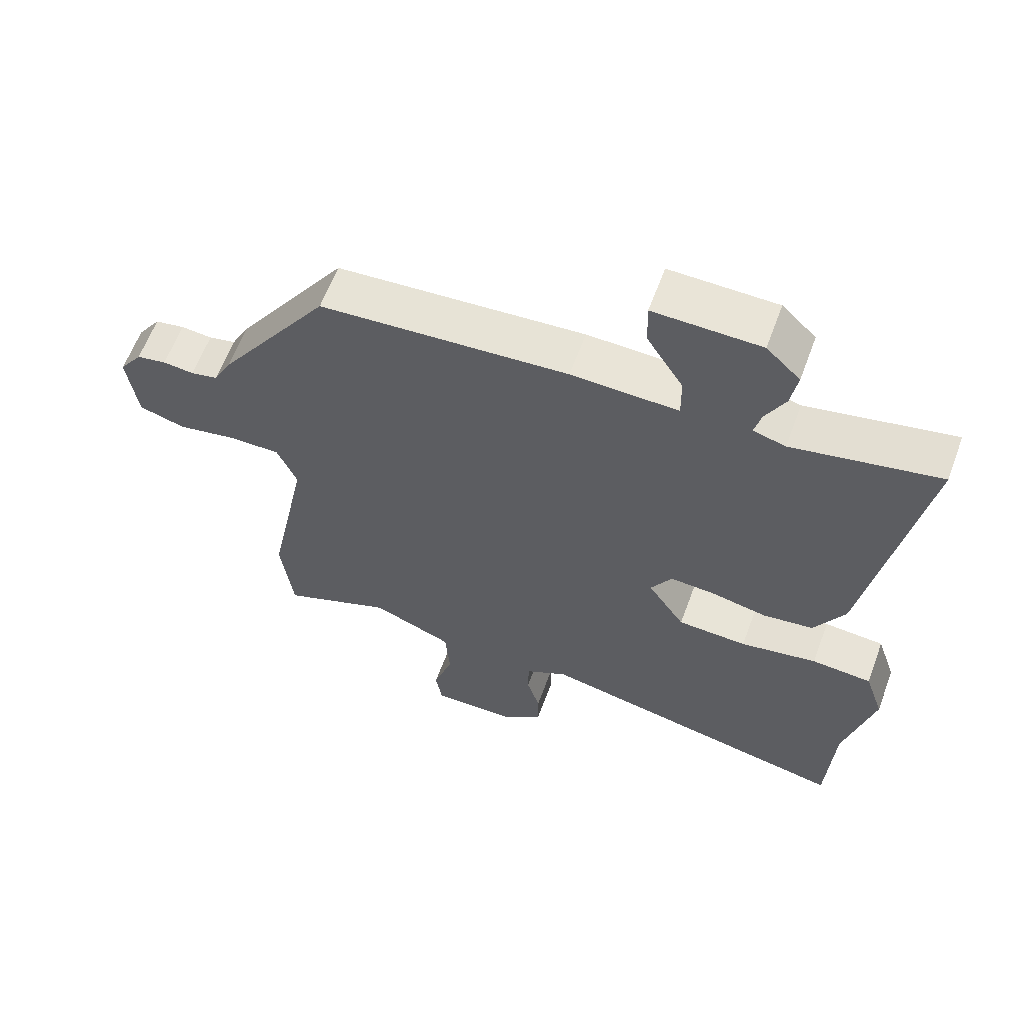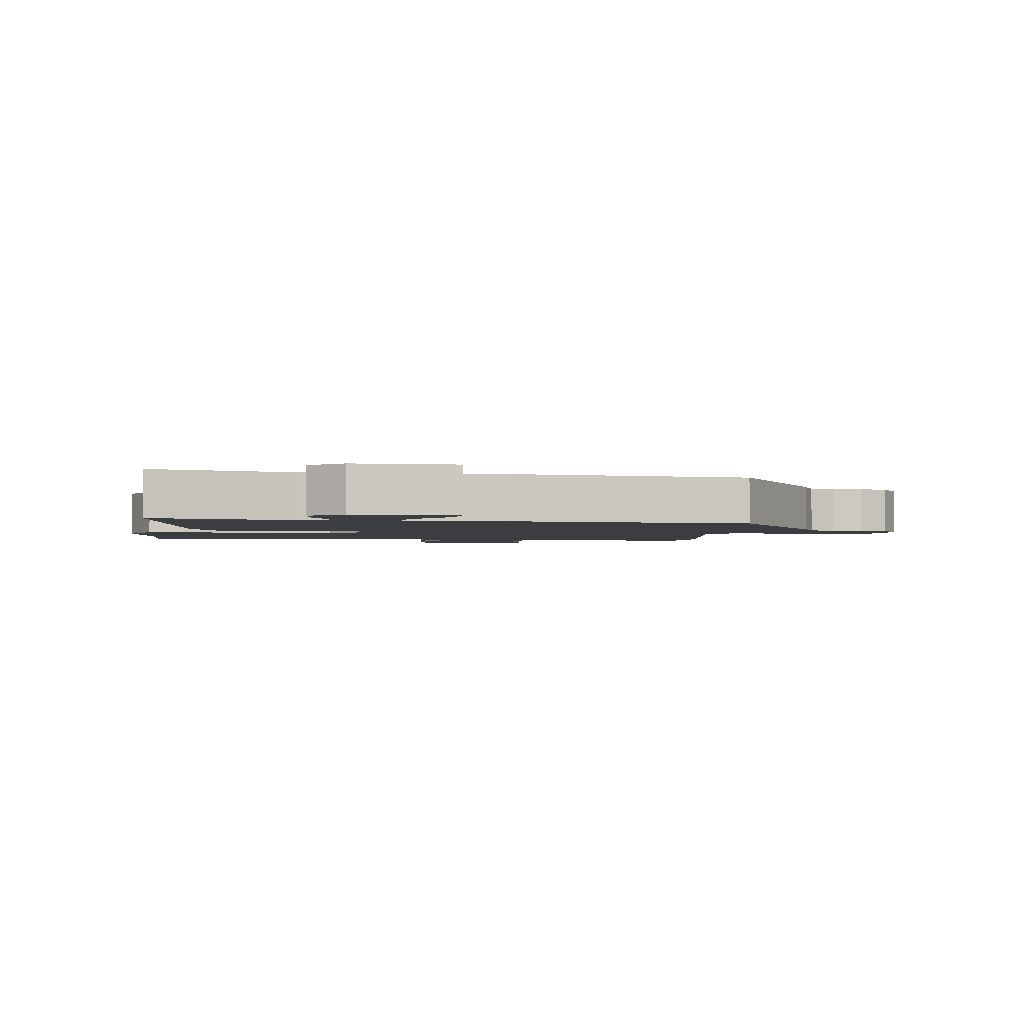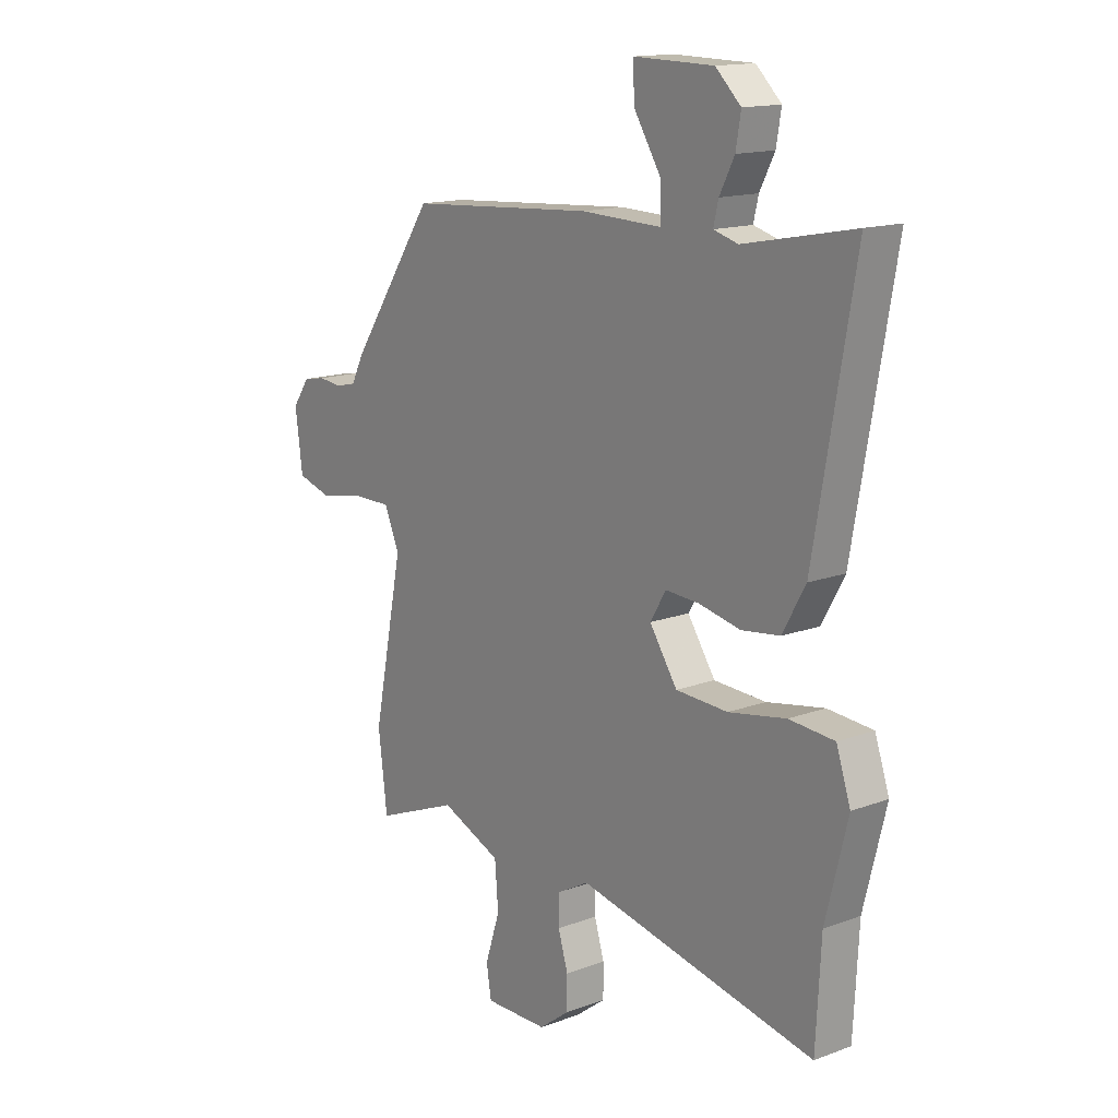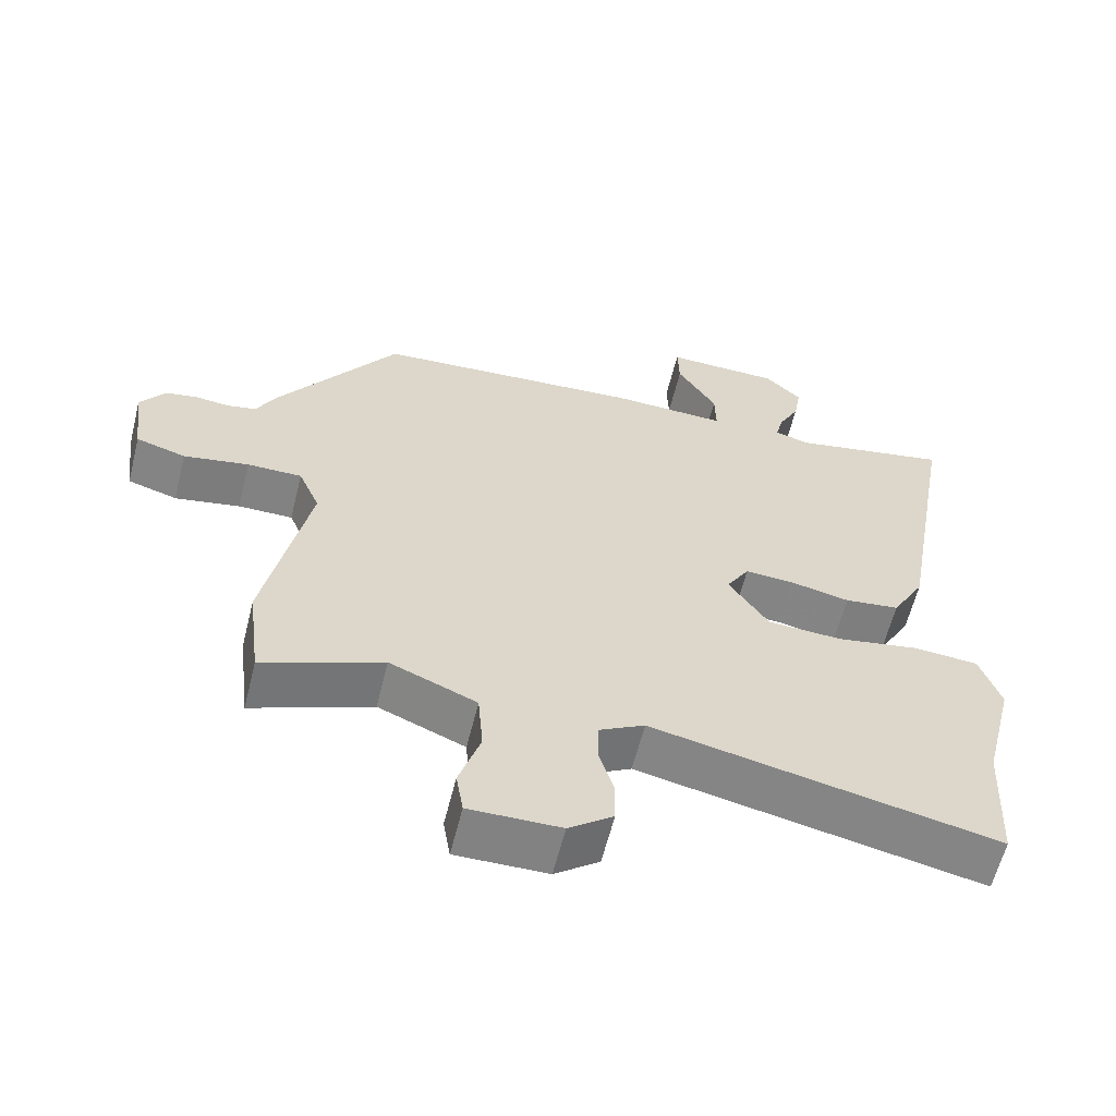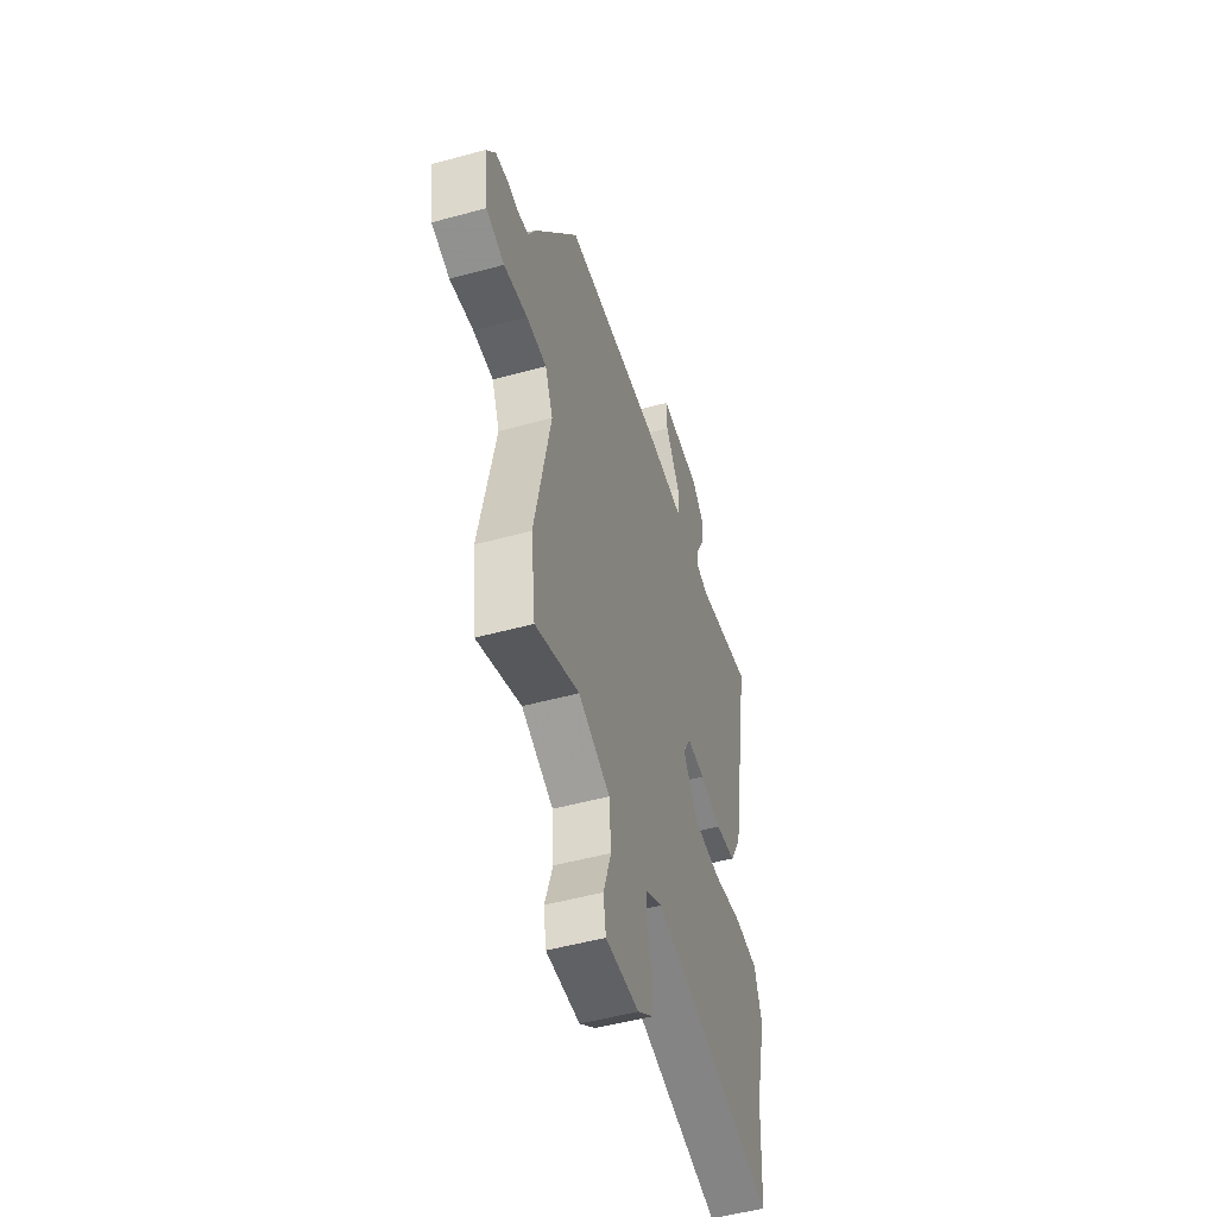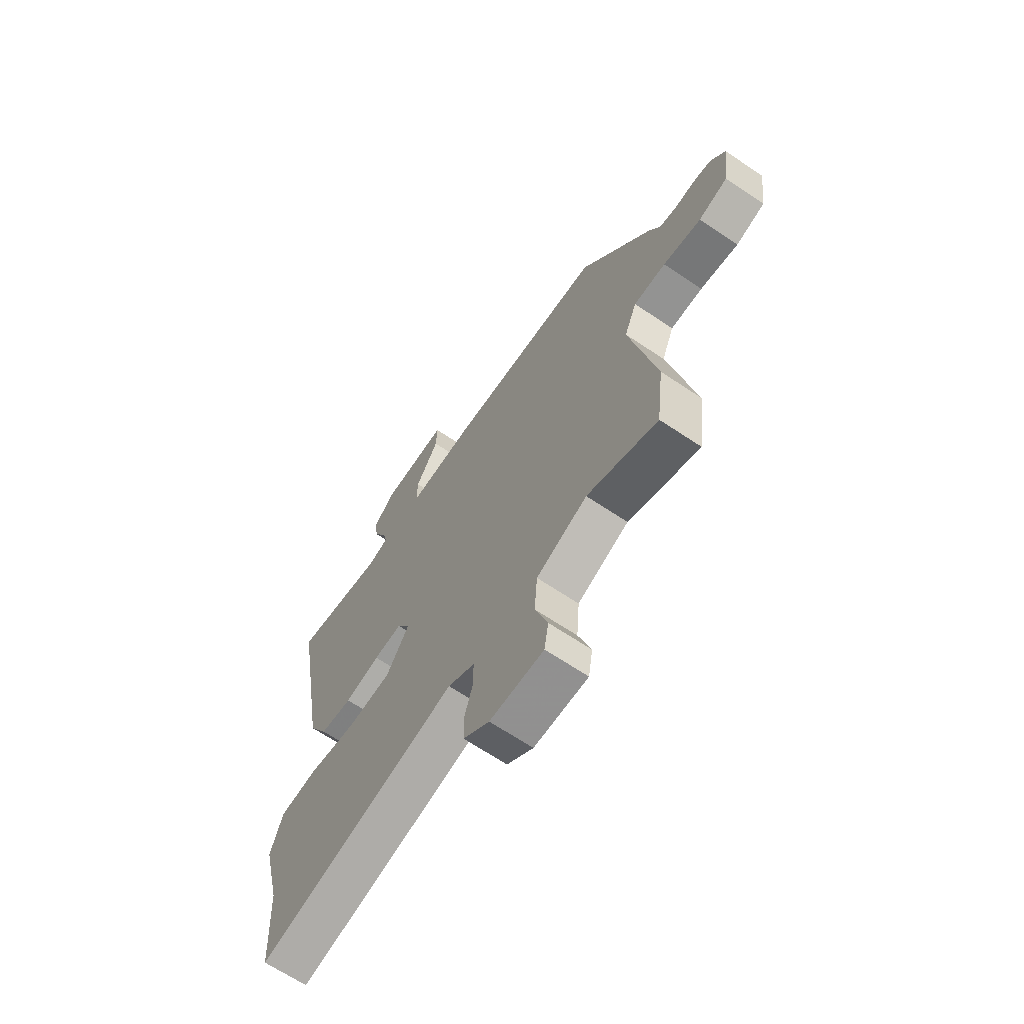
<metadata>
{"format":"obj","ext":"obj","renderer":"f3d","projection":"perspective","resolution":1024,"background":"white","views":[{"elev":61.3,"azim":-159.7,"up":"+Z"},{"elev":-2.3,"azim":-10.3,"up":"+Y"},{"elev":14.9,"azim":-128.5,"up":"+Z"},{"elev":-60.9,"azim":166.0,"up":"+Z"},{"elev":-50.5,"azim":106.7,"up":"+Z"},{"elev":-66.6,"azim":56.0,"up":"+Z"}]}
</metadata>
<code>
v -0.496 0.07 -0.58
v -0.506 0.07 -0.388
v -0.55 0.07 -0.211
v -0.521 0.07 -0.125
v -0.43 0.07 -0.118
v -0.314 0.07 -0.139
v -0.209 0.07 -0.134
v -0.153 0.07 -0.05
v -0.185 0.07 0.003
v -0.253 0.07 -0.001
v -0.337 0.07 -0.019
v -0.414 0.07 -0.009
v -0.46 0.07 0.073
v -0.541 0.07 0.535
v -0.319 0.07 0.491
v -0.27 0.07 0.505
v -0.28 0.07 0.547
v -0.31 0.07 0.605
v -0.32 0.07 0.664
v -0.269 0.07 0.713
v -0.108 0.07 0.716
v -0.11 0.07 0.65
v -0.165 0.07 0.562
v -0.166 0.07 0.497
v -0.004 0.07 0.502
v 0.372 0.07 0.476
v 0.542 0.07 0.226
v 0.569 0.07 0.174
v 0.61 0.07 0.165
v 0.657 0.07 0.17
v 0.702 0.07 0.162
v 0.737 0.07 0.112
v 0.722 0.07 -0.001
v 0.652 0.07 -0.022
v 0.561 0.07 -0.005
v 0.484 0.07 -0.005
v 0.454 0.07 -0.076
v 0.515 0.07 -0.379
v 0.497 0.07 -0.525
v 0.329 0.07 -0.458
v 0.207 0.07 -0.509
v 0.2 0.07 -0.597
v 0.23 0.07 -0.689
v 0.22 0.07 -0.75
v 0.092 0.07 -0.748
v 0.03 0.07 -0.701
v 0.03 0.07 -0.638
v 0.05 0.07 -0.572
v 0.049 0.07 -0.514
v -0.015 0.07 -0.479
v -0.496 0 -0.58
v -0.506 0 -0.388
v -0.55 0 -0.211
v -0.521 0 -0.125
v -0.43 0 -0.118
v -0.314 0 -0.139
v -0.209 0 -0.134
v -0.153 0 -0.05
v -0.185 0 0.003
v -0.253 0 -0.001
v -0.337 0 -0.019
v -0.414 0 -0.009
v -0.46 0 0.073
v -0.541 0 0.535
v -0.319 0 0.491
v -0.27 0 0.505
v -0.28 0 0.547
v -0.31 0 0.605
v -0.32 0 0.664
v -0.269 0 0.713
v -0.108 0 0.716
v -0.11 0 0.65
v -0.165 0 0.562
v -0.166 0 0.497
v -0.004 0 0.502
v 0.372 0 0.476
v 0.542 0 0.226
v 0.569 0 0.174
v 0.61 0 0.165
v 0.657 0 0.17
v 0.702 0 0.162
v 0.737 0 0.112
v 0.722 0 -0.001
v 0.652 0 -0.022
v 0.561 0 -0.005
v 0.484 0 -0.005
v 0.454 0 -0.076
v 0.515 0 -0.379
v 0.497 0 -0.525
v 0.329 0 -0.458
v 0.207 0 -0.509
v 0.2 0 -0.597
v 0.23 0 -0.689
v 0.22 0 -0.75
v 0.092 0 -0.748
v 0.03 0 -0.701
v 0.03 0 -0.638
v 0.05 0 -0.572
v 0.049 0 -0.514
v -0.015 0 -0.479
f 46 47 48
f 45 46 48
f 44 45 48
f 43 44 48
f 42 43 48
f 41 42 48 49
f 40 41 49 50
f 37 38 39 40
f 33 34 35
f 32 33 35
f 31 32 35
f 30 31 35
f 29 30 35
f 28 29 35 36
f 27 28 36
f 26 27 36
f 25 26 36
f 24 25 36
f 21 22 23
f 20 21 23
f 19 20 23
f 18 19 23
f 17 18 23
f 16 17 23 24
f 24 36 37
f 16 24 37
f 15 16 37
f 13 14 15
f 12 13 15
f 11 12 15
f 10 11 15
f 4 5 6
f 3 4 6
f 2 3 6
f 2 6 7
f 1 2 7
f 50 1 7
f 40 50 7 8
f 37 40 8 9
f 15 37 9
f 9 10 15
f 98 97 96
f 98 96 95
f 98 95 94
f 98 94 93
f 98 93 92
f 99 98 92 91
f 100 99 91 90
f 90 89 88 87
f 85 84 83
f 85 83 82
f 85 82 81
f 85 81 80
f 85 80 79
f 86 85 79 78
f 86 78 77
f 86 77 76
f 86 76 75
f 86 75 74
f 73 72 71
f 73 71 70
f 73 70 69
f 73 69 68
f 73 68 67
f 74 73 67 66
f 87 86 74
f 87 74 66
f 87 66 65
f 65 64 63
f 65 63 62
f 65 62 61
f 65 61 60
f 56 55 54
f 56 54 53
f 56 53 52
f 57 56 52
f 57 52 51
f 57 51 100
f 58 57 100 90
f 59 58 90 87
f 59 87 65
f 65 60 59
f 1 51 52 2
f 2 52 53 3
f 3 53 54 4
f 4 54 55 5
f 5 55 56 6
f 6 56 57 7
f 7 57 58 8
f 8 58 59 9
f 9 59 60 10
f 10 60 61 11
f 11 61 62 12
f 12 62 63 13
f 13 63 64 14
f 14 64 65 15
f 15 65 66 16
f 16 66 67 17
f 17 67 68 18
f 18 68 69 19
f 19 69 70 20
f 20 70 71 21
f 21 71 72 22
f 22 72 73 23
f 23 73 74 24
f 24 74 75 25
f 25 75 76 26
f 26 76 77 27
f 27 77 78 28
f 28 78 79 29
f 29 79 80 30
f 30 80 81 31
f 31 81 82 32
f 32 82 83 33
f 33 83 84 34
f 34 84 85 35
f 35 85 86 36
f 36 86 87 37
f 37 87 88 38
f 38 88 89 39
f 39 89 90 40
f 40 90 91 41
f 41 91 92 42
f 42 92 93 43
f 43 93 94 44
f 44 94 95 45
f 45 95 96 46
f 46 96 97 47
f 47 97 98 48
f 48 98 99 49
f 49 99 100 50
f 50 100 51 1

</code>
